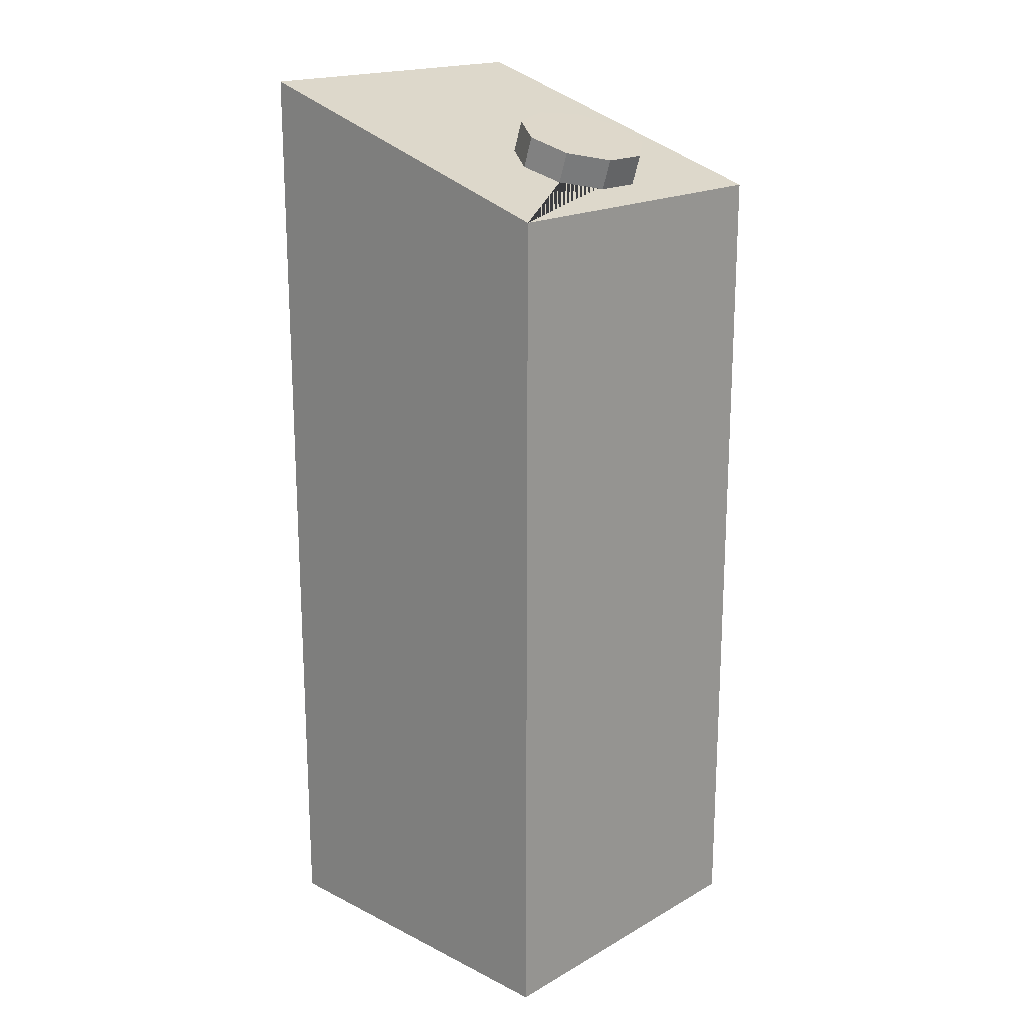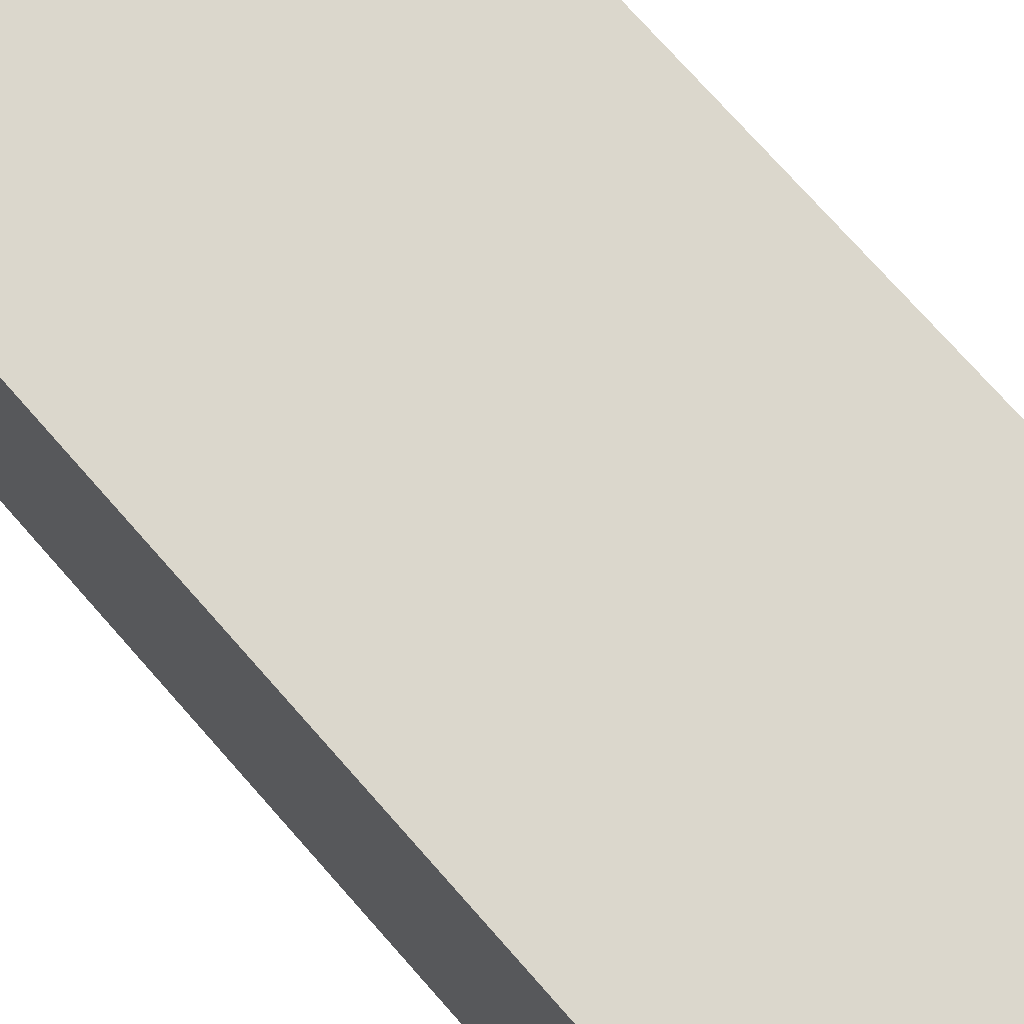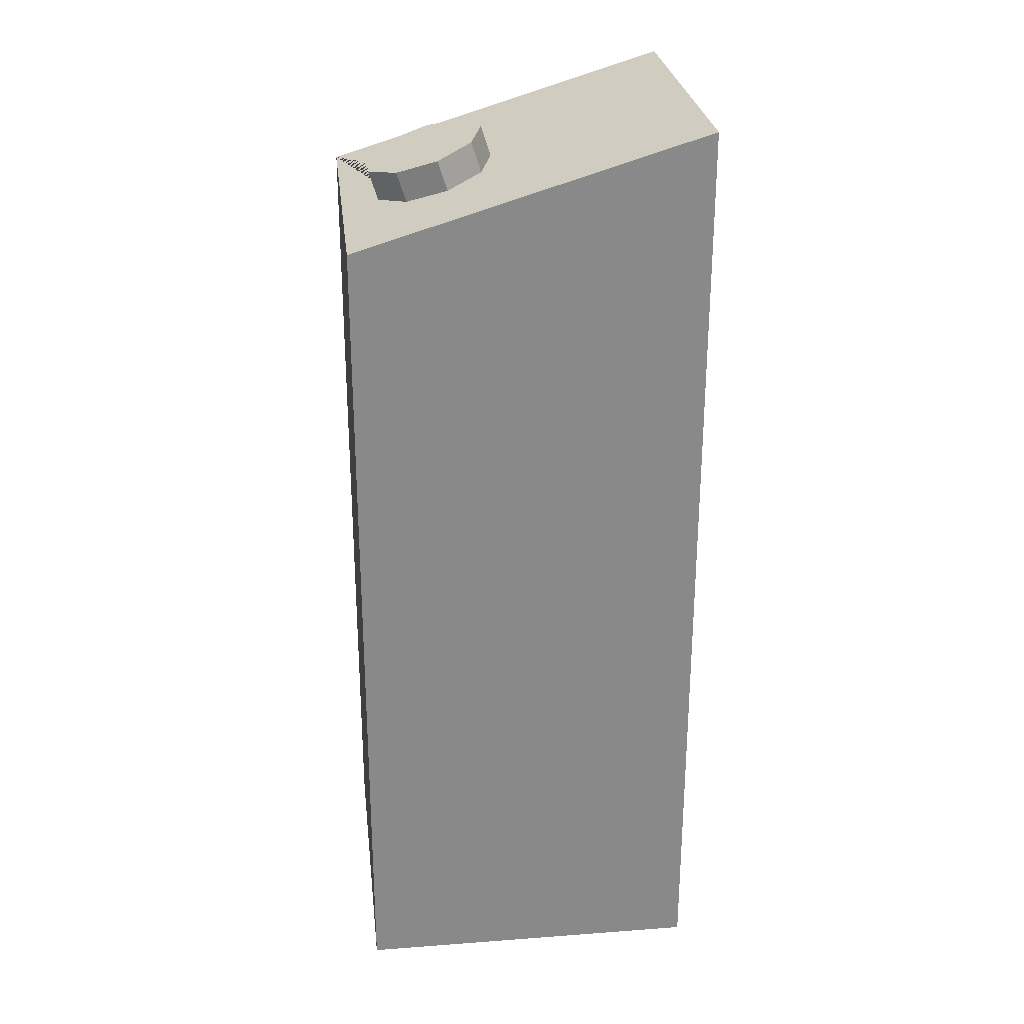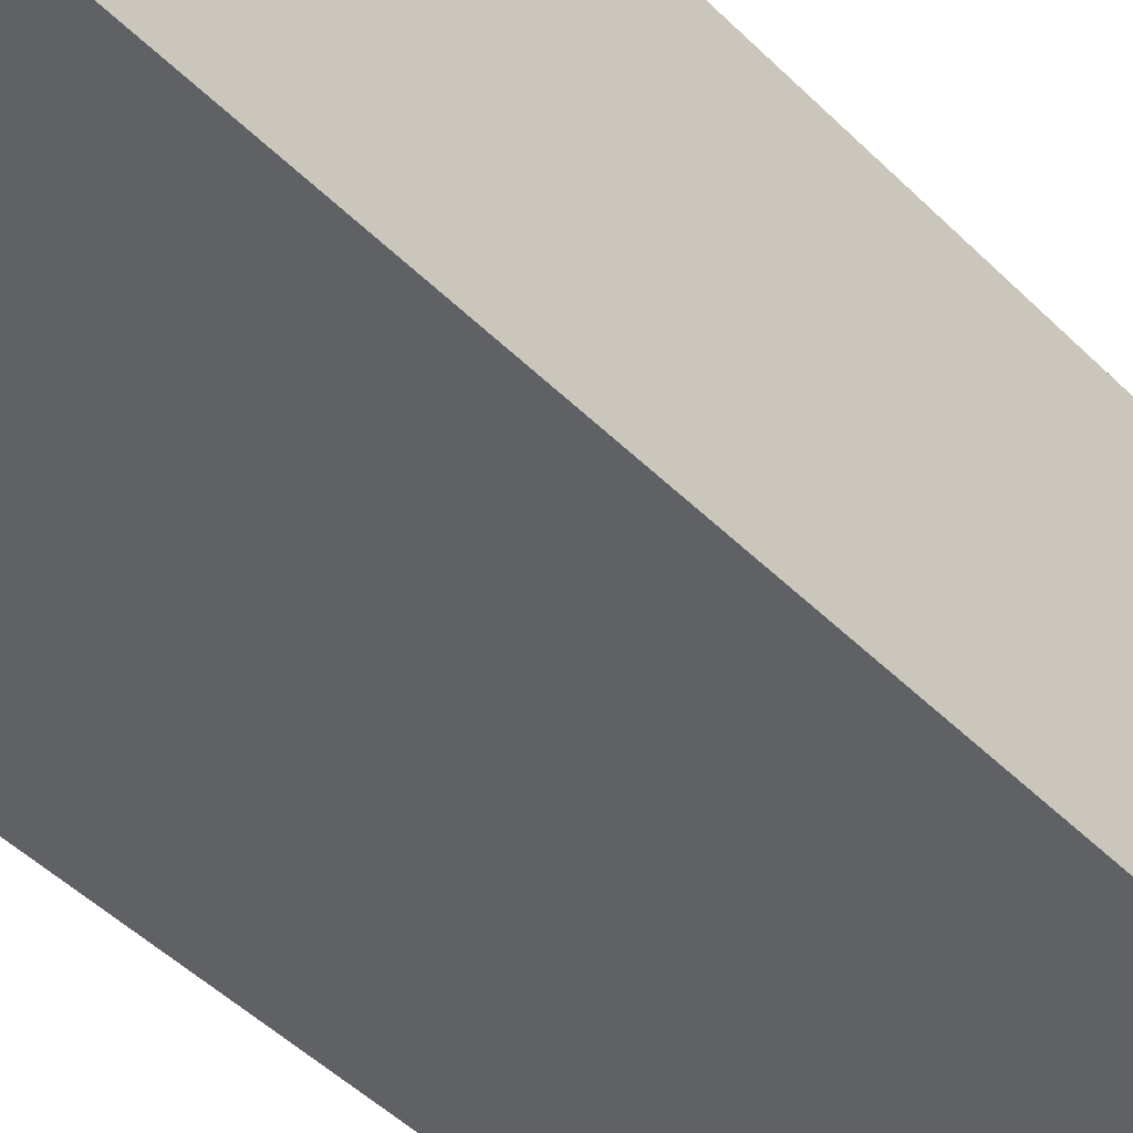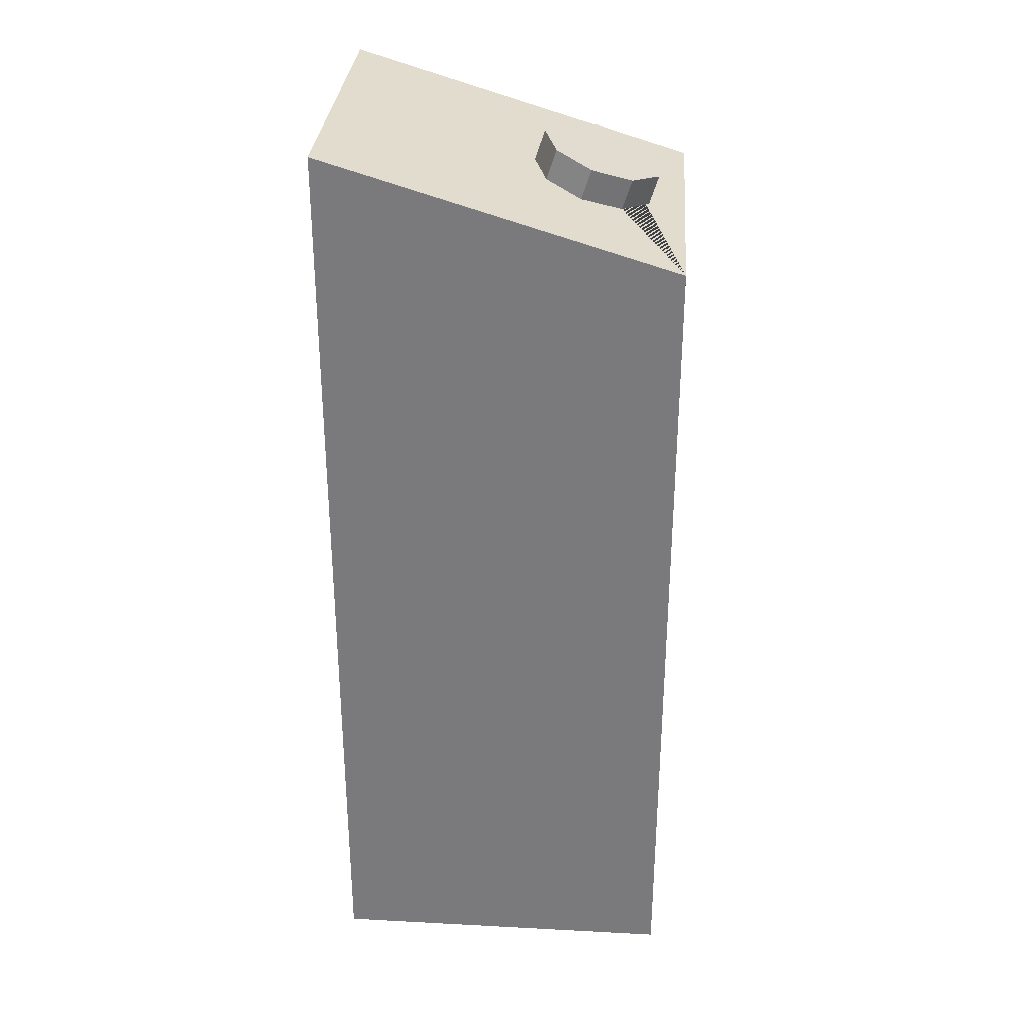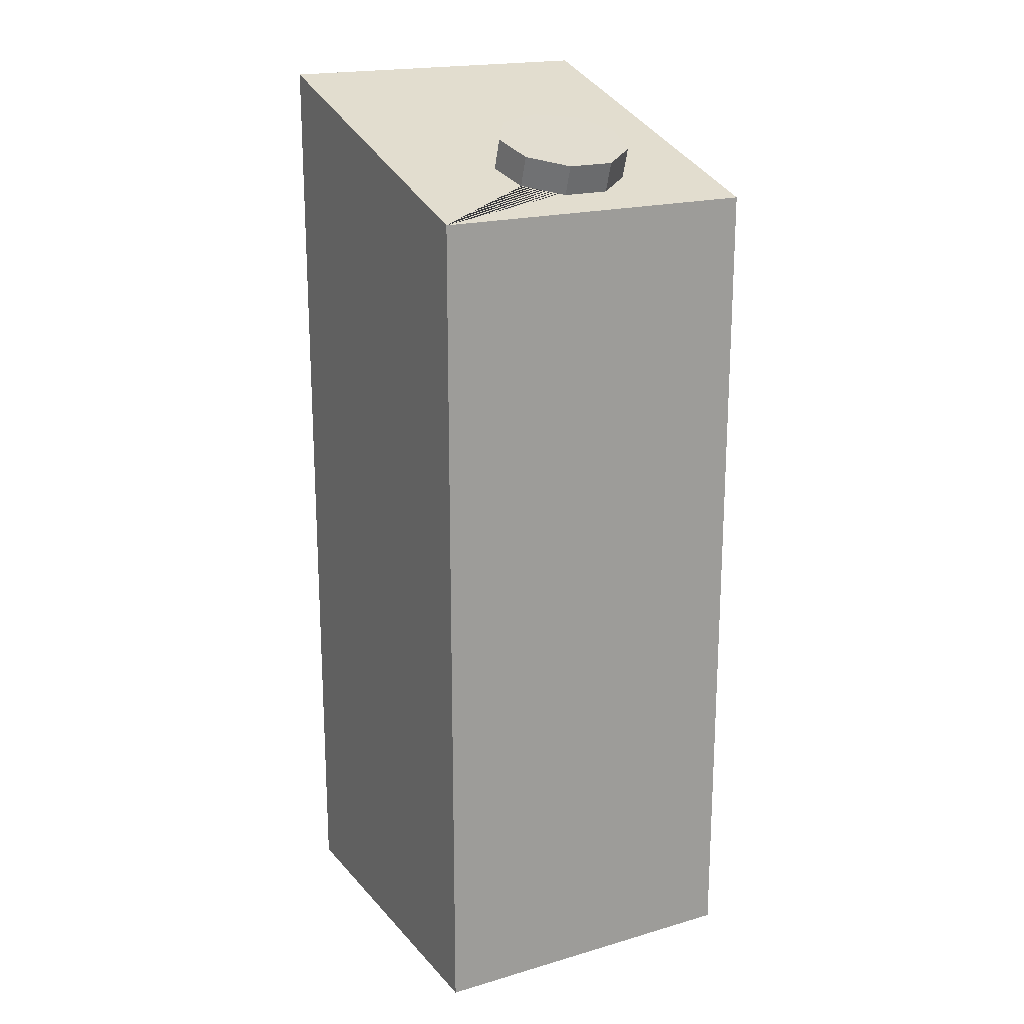
<metadata>
{"format":"obj","ext":"obj","renderer":"f3d","projection":"perspective","resolution":1024,"background":"white","views":[{"elev":18.6,"azim":-46.7,"up":"+Y"},{"elev":73.4,"azim":-41.3,"up":"+Z"},{"elev":27.1,"azim":83.4,"up":"+Y"},{"elev":-47.6,"azim":42.1,"up":"+Z"},{"elev":31.2,"azim":-85.7,"up":"+Y"},{"elev":19.3,"azim":-28.4,"up":"+Y"}]}
</metadata>
<code>
o Caixa_de_leite_Cube.001
v -1.368 0.612 1.229
v -1.368 7.568 1.229
v 0.06802 8.207 0.04082
v -1.368 0.612 -1.687
v -1.368 8.453 -1.687
v 0.4305 8.17 0.1567
v 1.368 0.612 1.229
v 1.368 7.568 1.229
v 0.6234 8.078 0.4502
v 1.368 0.612 -1.687
v 1.368 8.453 -1.687
v 0.5564 7.973 0.784
v 0.2609 7.904 1.002
v -0.1249 7.904 1.002
v -0.4204 7.973 0.784
v -0.4874 8.078 0.4502
v -0.2945 8.17 0.1567
v -0.2945 7.918 0.07711
v -0.4204 7.727 0.7065
v -0.4874 7.828 0.3716
v -0.1249 7.66 0.9251
v 0.2609 7.66 0.9251
v 0.6234 7.828 0.3716
v 0.5564 7.727 0.7065
v 0.4305 7.918 0.07711
v 0.06802 7.953 -0.03919
f 1 2 5 4
f 4 5 11 10
f 10 11 8 7
f 7 8 2 1
f 4 10 7 1
f 19 2 8 24 22 21
f 24 8 11 5 2 19 20 18 26 25 23
f 26 3 6 25
f 25 6 9 23
f 23 9 12 24
f 24 12 13 22
f 22 13 14 21
f 21 14 15 19
f 15 16 20 19
f 16 15 14 13 12 9 6 3 17
f 16 17 18 20
f 17 3 26 18

</code>
